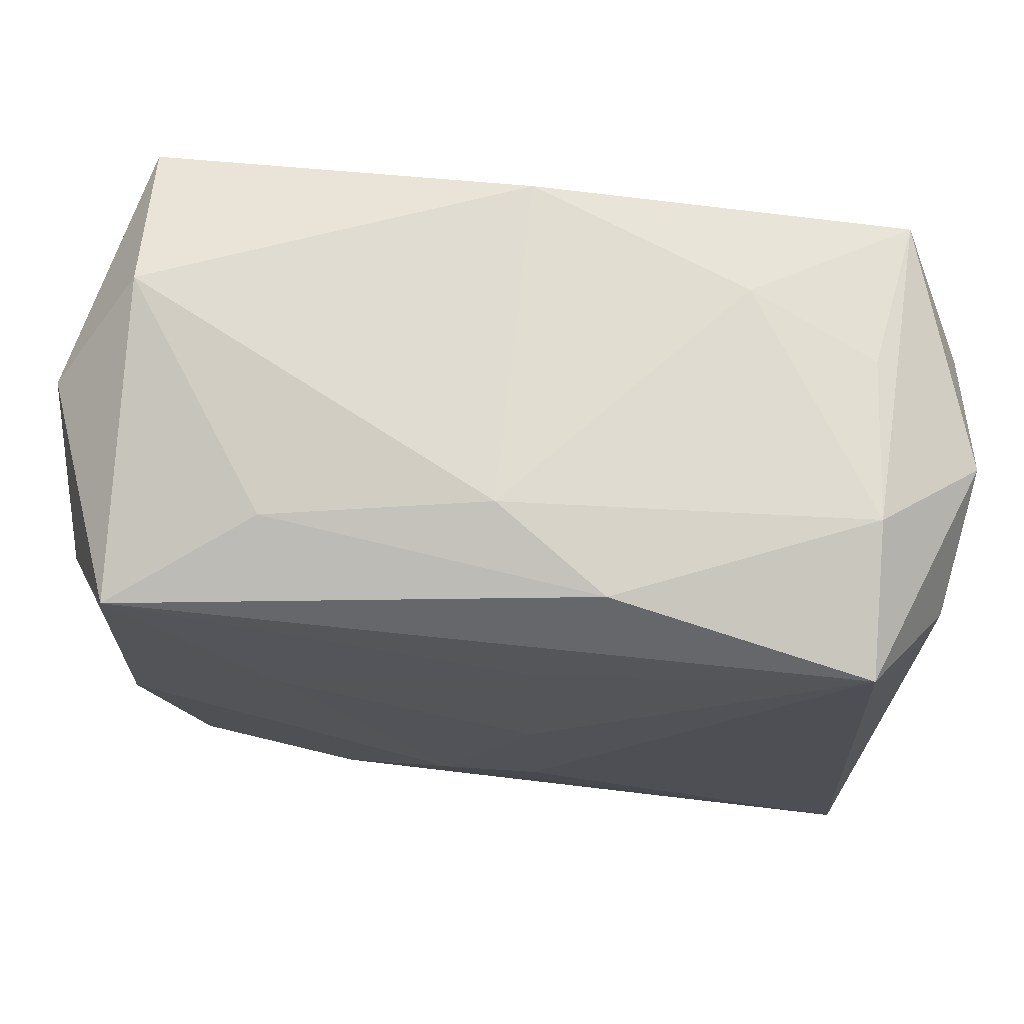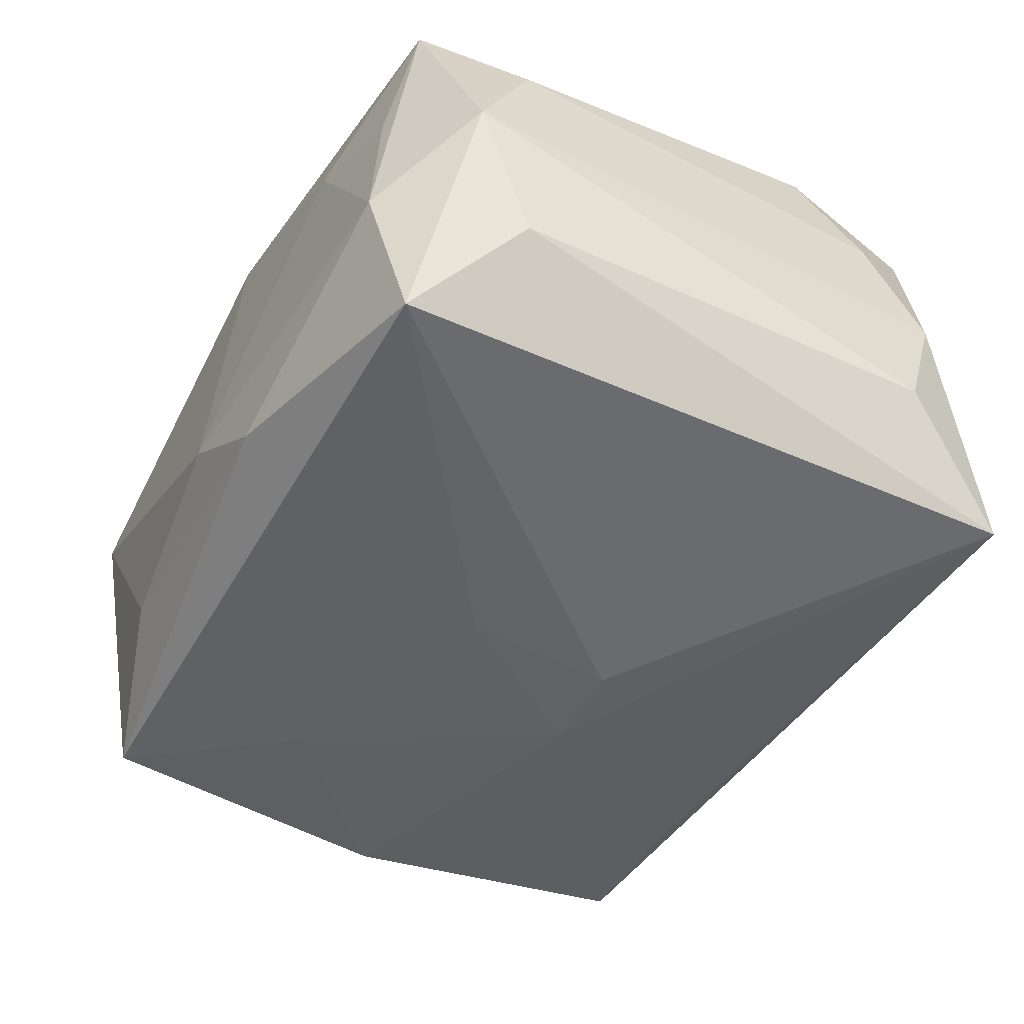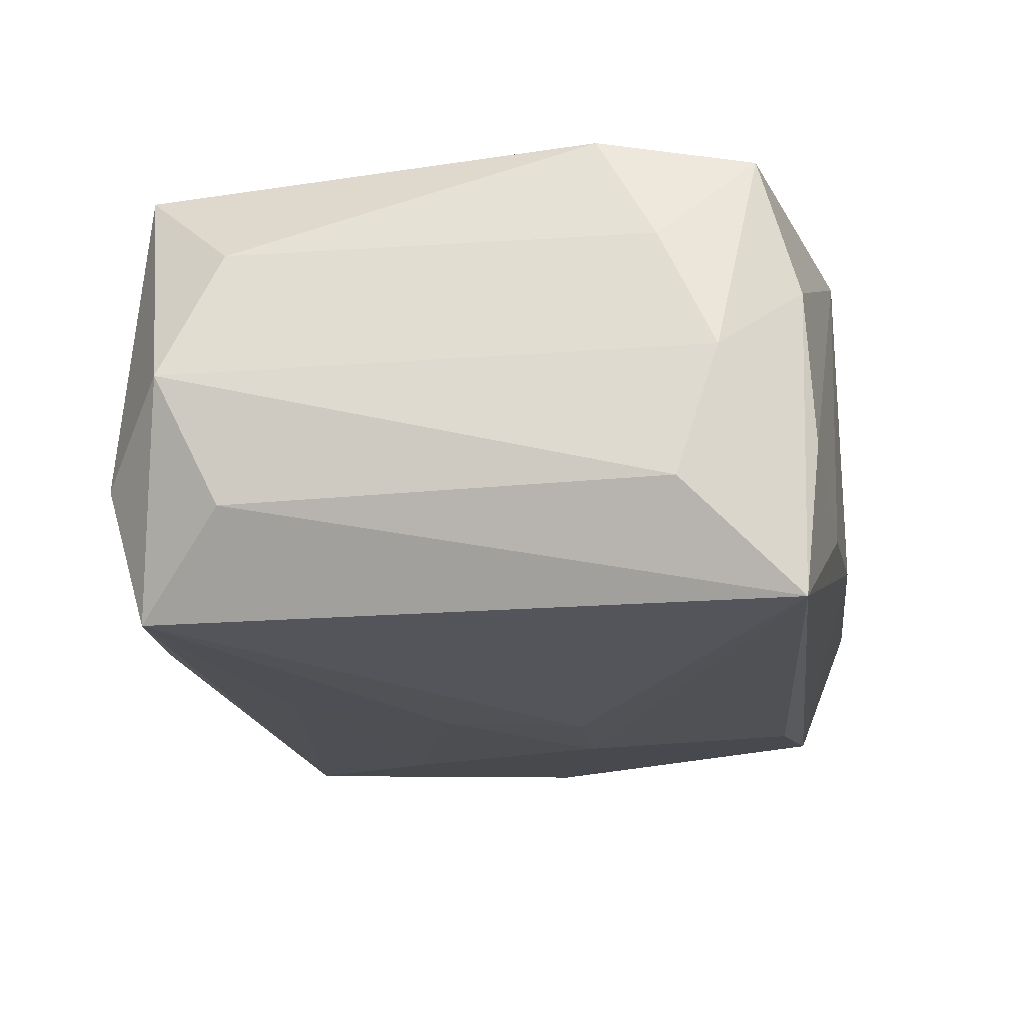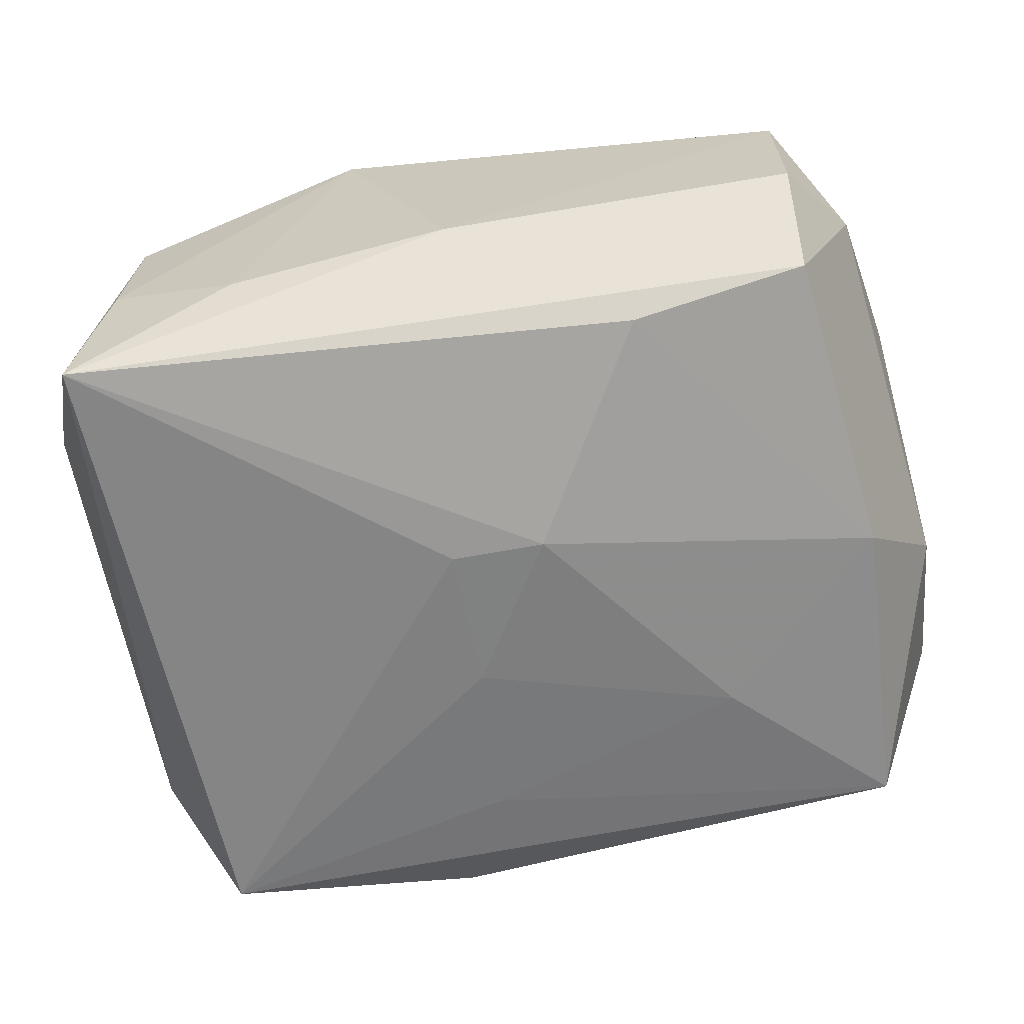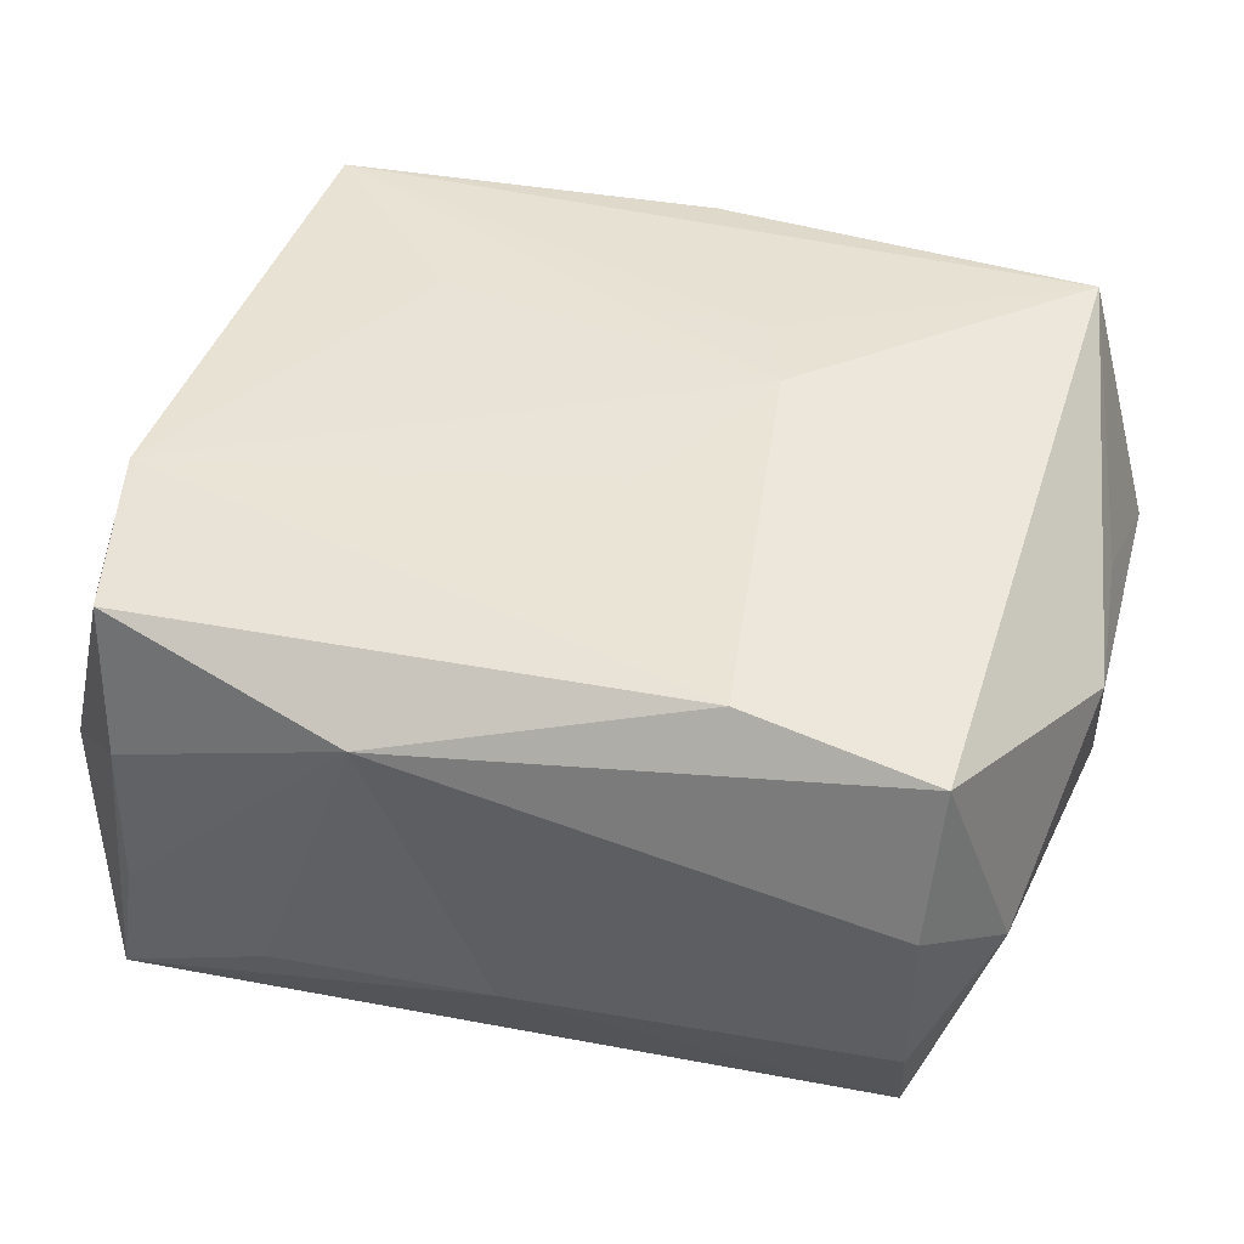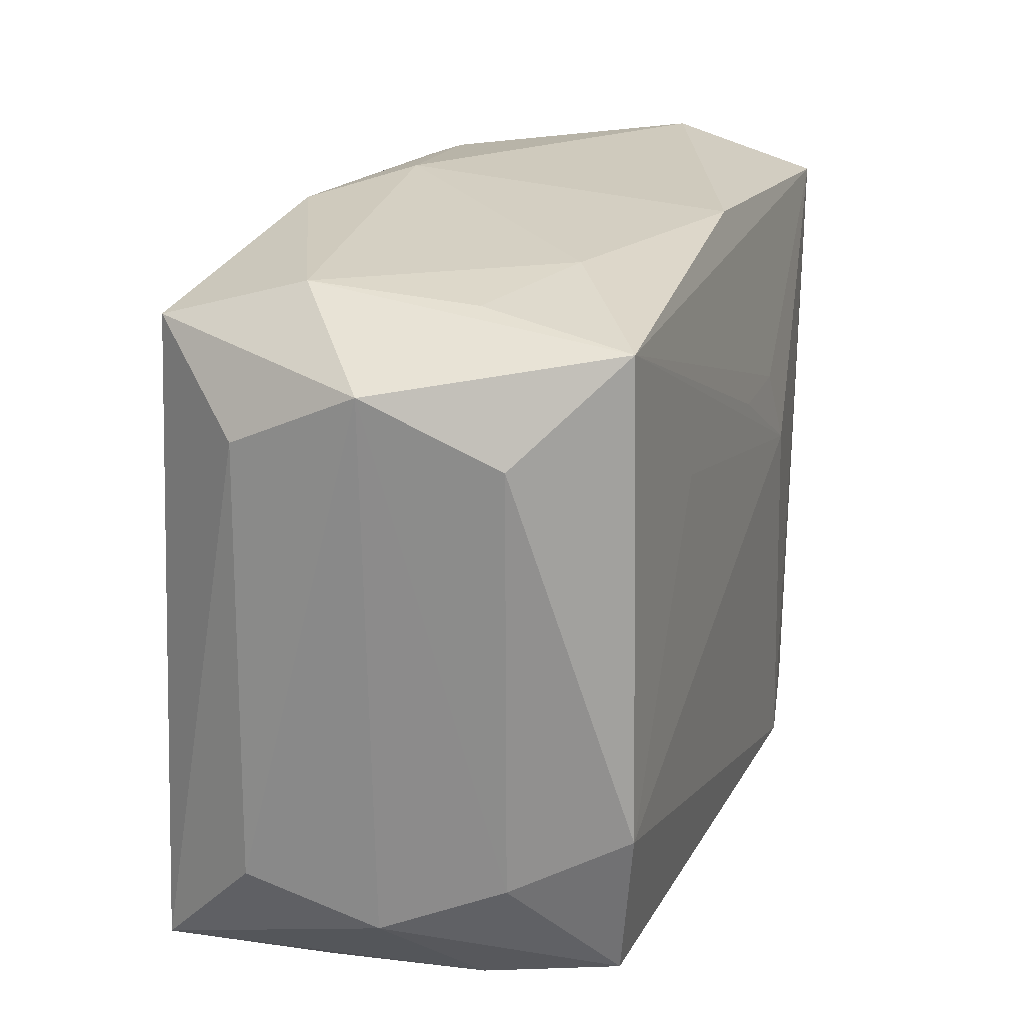
<metadata>
{"format":"obj","ext":"obj","renderer":"f3d","projection":"perspective","resolution":1024,"background":"white","views":[{"elev":72.9,"azim":-174.8,"up":"+Y"},{"elev":-48.0,"azim":-119.2,"up":"+Z"},{"elev":-19.7,"azim":-81.7,"up":"+Z"},{"elev":-64.7,"azim":9.2,"up":"+Z"},{"elev":46.8,"azim":15.3,"up":"+Z"},{"elev":22.5,"azim":-73.0,"up":"+Y"}]}
</metadata>
<code>
v 0.03673 -0.007142 0.01092
v 0.03673 0.02148 0.0004358
v 0.03673 0.005232 -0.009482
v 0.0178 0.01176 -0.01988
v -0.01679 0.01259 0.01922
v 0.03362 -0.02189 0.0007618
v -0.02952 0.02621 0.01768
v -0.007951 0.02958 -0.01531
v -0.03437 0.0182 -0.01132
v 0.03057 0.02526 0.01902
v 0.003093 -0.005712 0.02083
v -0.01707 0.02882 0.01029
v -0.01848 -0.02901 -0.01125
v 0.01418 -0.02459 0.02125
v -0.009917 -0.02971 0.01515
v -0.000478 -0.02996 -0.00823
v -0.003468 -0.006274 -0.02203
v -0.003051 0.005617 -0.02114
v 0.01044 0.006229 0.02125
v 0.03038 0.02876 0.007083
v 0.02875 -0.02586 0.01901
v -0.0288 -0.02719 0.006157
v -0.02912 -0.02782 -0.006836
v -0.03177 -0.0265 -0.01984
v 0.004097 -0.006523 -0.02218
v -0.03474 0.01839 0.009766
v 0.02816 -0.02509 -0.01684
v 0.03557 0.005285 0.01039
v 0.01406 -0.02353 -0.01919
v -0.03595 0.02329 -0.0008457
v -0.02804 0.02899 -0.007358
v 0.0008823 0.03058 -0.009005
v 0.02849 -0.02942 -0.005894
v 0.02836 -0.02941 0.007392
v -0.00872 -0.02957 -0.004971
v 0.03021 0.02413 -0.01782
v -0.03497 -0.02066 -0.0004433
v -0.02972 -0.02397 0.01755
v 0.03125 -0.0009397 -0.01855
v -0.03214 -0.01127 0.01905
v -0.003615 0.01918 -0.01936
v 0.000376 0.0288 0.0175
v 0.01863 0.02815 -0.01091
v 0.007782 0.01256 0.02048
v -0.02849 0.02553 -0.01893
v -3.091e-05 0.01267 0.02023
v -0.02718 0.02799 0.005613
v -0.03408 -0.01614 0.009652
v -0.03565 -0.01724 -0.01118
f 30 7 31
f 25 24 17
f 29 24 25
f 29 27 24
f 33 27 6
f 15 21 14
f 14 10 19
f 21 10 14
f 24 9 45
f 30 31 45
f 45 9 30
f 45 17 24
f 7 10 42
f 30 9 49
f 49 9 24
f 26 7 30
f 26 40 7
f 15 14 38
f 38 14 40
f 19 7 5
f 5 40 19
f 7 40 5
f 25 4 39
f 39 29 25
f 27 29 39
f 1 21 6
f 1 10 21
f 19 10 44
f 44 10 7
f 34 21 15
f 6 21 34
f 34 33 6
f 24 27 16
f 27 33 16
f 16 13 24
f 16 34 15
f 33 34 16
f 19 40 11
f 11 14 19
f 40 14 11
f 8 45 31
f 25 17 18
f 17 45 18
f 18 4 25
f 7 42 12
f 15 38 22
f 37 49 24
f 24 22 37
f 37 22 38
f 30 49 37
f 46 7 19
f 19 44 46
f 46 44 7
f 15 13 35
f 35 16 15
f 13 16 35
f 43 8 32
f 32 12 42
f 32 8 31
f 31 12 32
f 47 31 7
f 7 12 47
f 47 12 31
f 24 13 23
f 23 22 24
f 23 13 15
f 15 22 23
f 48 38 40
f 48 37 38
f 40 26 48
f 48 26 30
f 30 37 48
f 4 18 41
f 41 18 45
f 36 39 4
f 36 8 43
f 4 41 36
f 45 8 36
f 36 41 45
f 10 1 28
f 2 28 1
f 10 28 2
f 39 36 3
f 36 2 3
f 3 2 1
f 3 1 6
f 6 27 3
f 27 39 3
f 20 2 36
f 20 36 43
f 10 2 20
f 43 32 20
f 20 32 42
f 20 42 10

</code>
